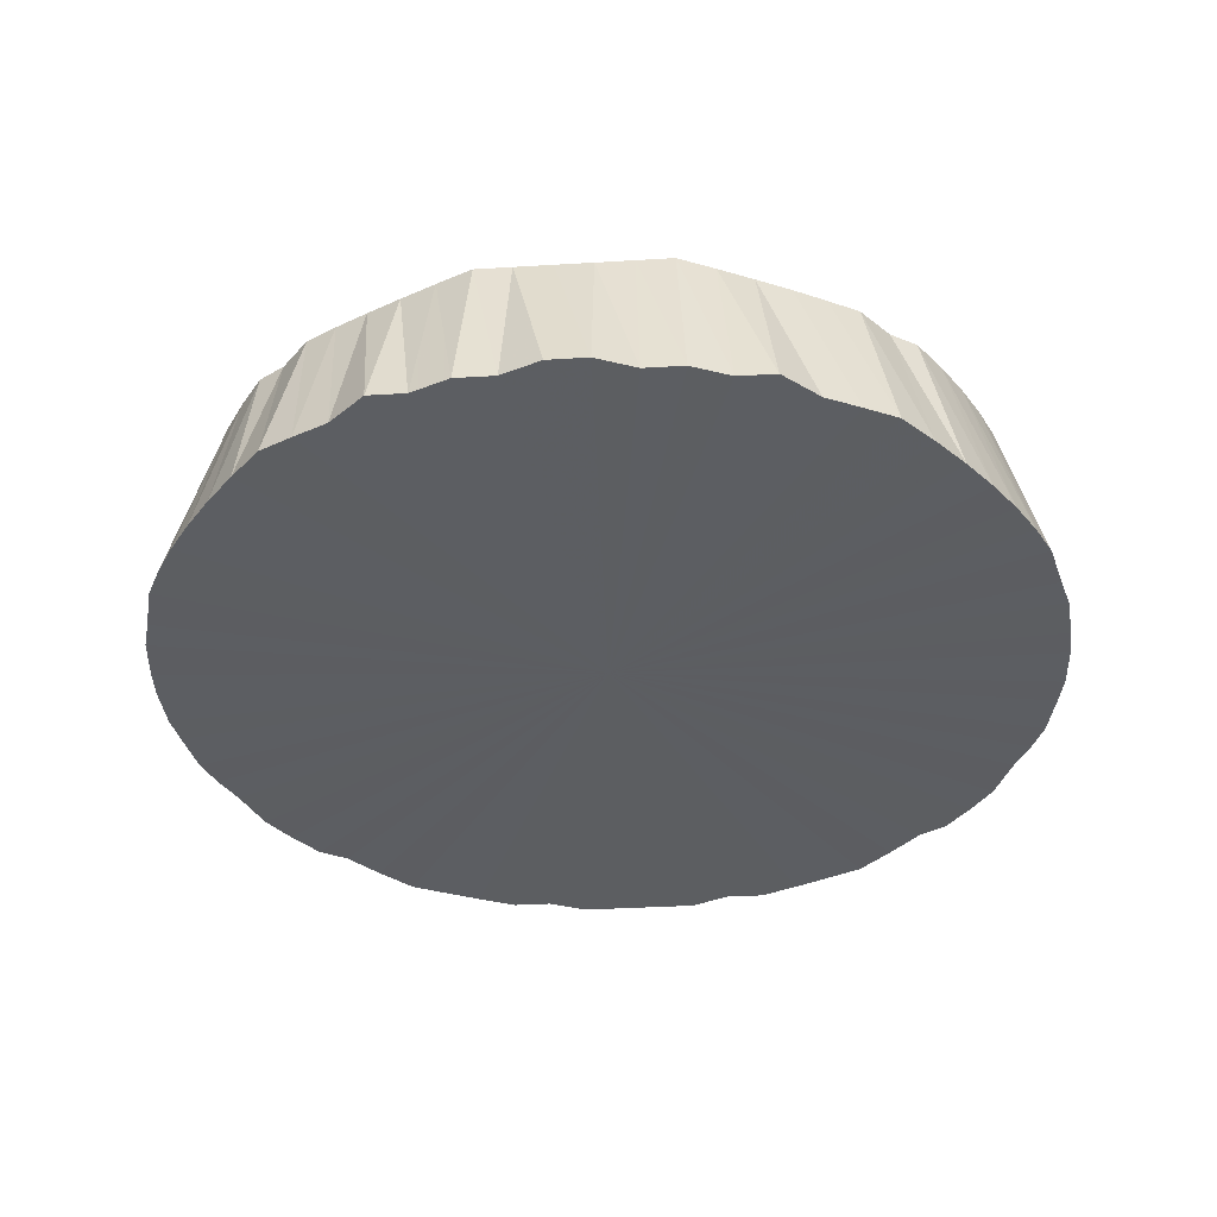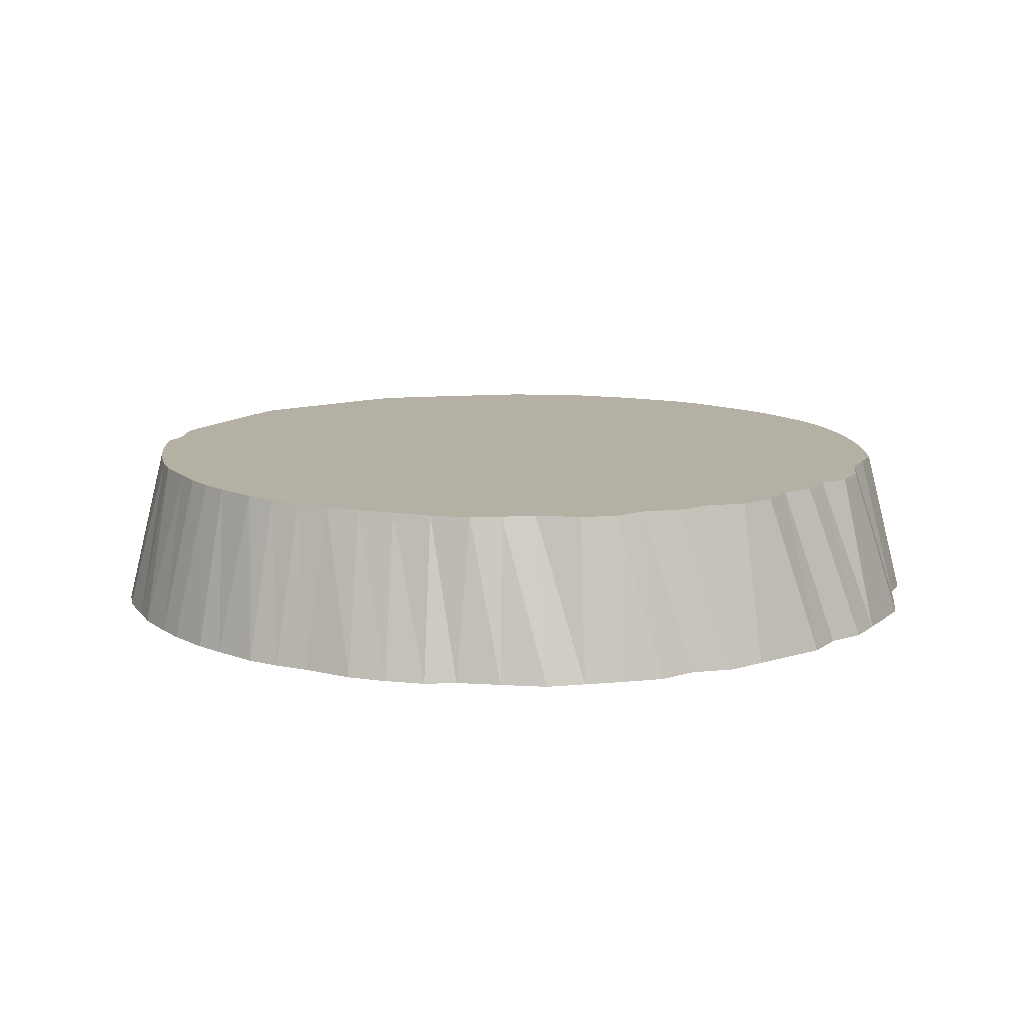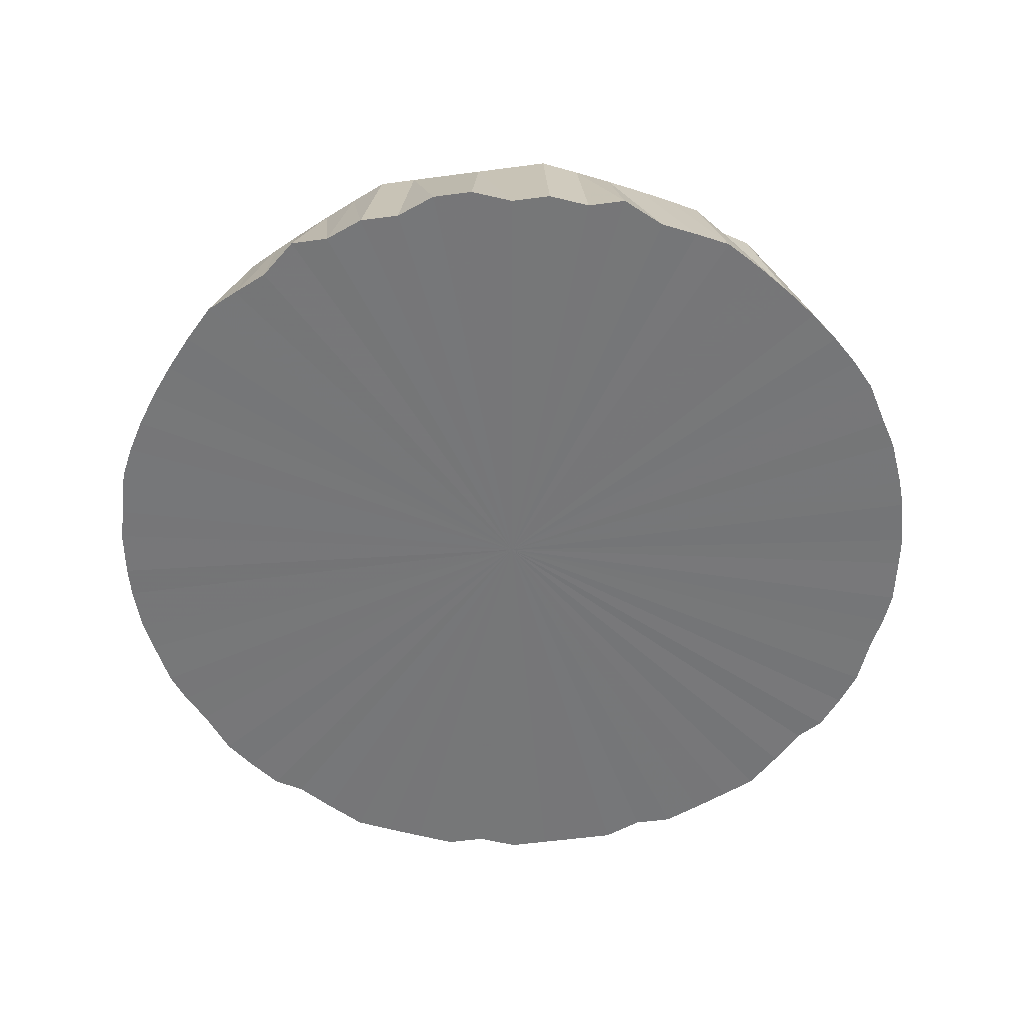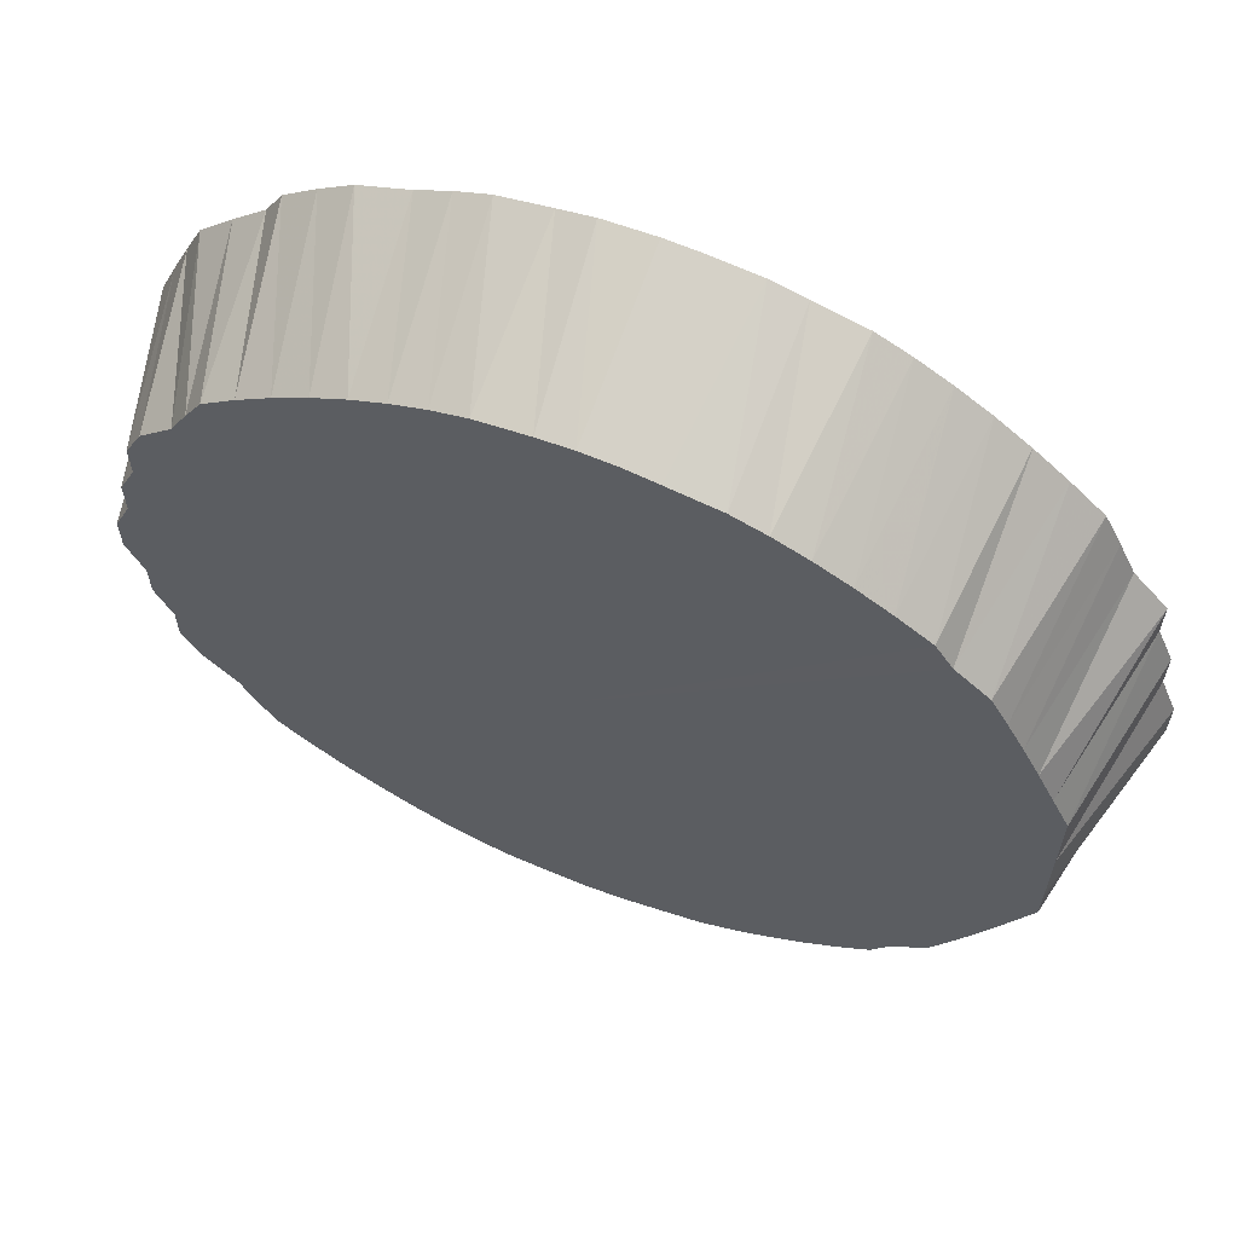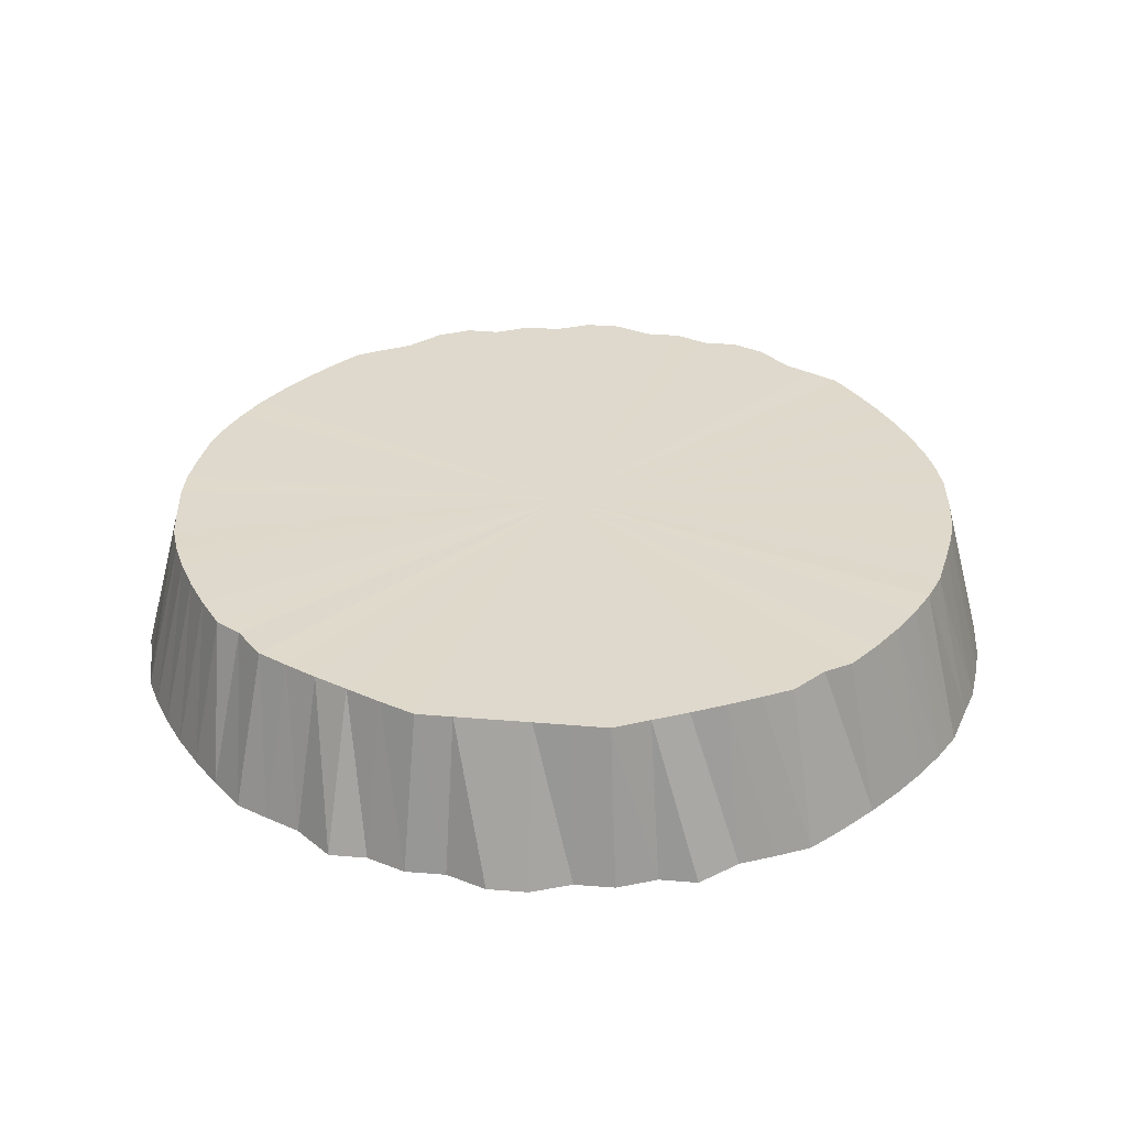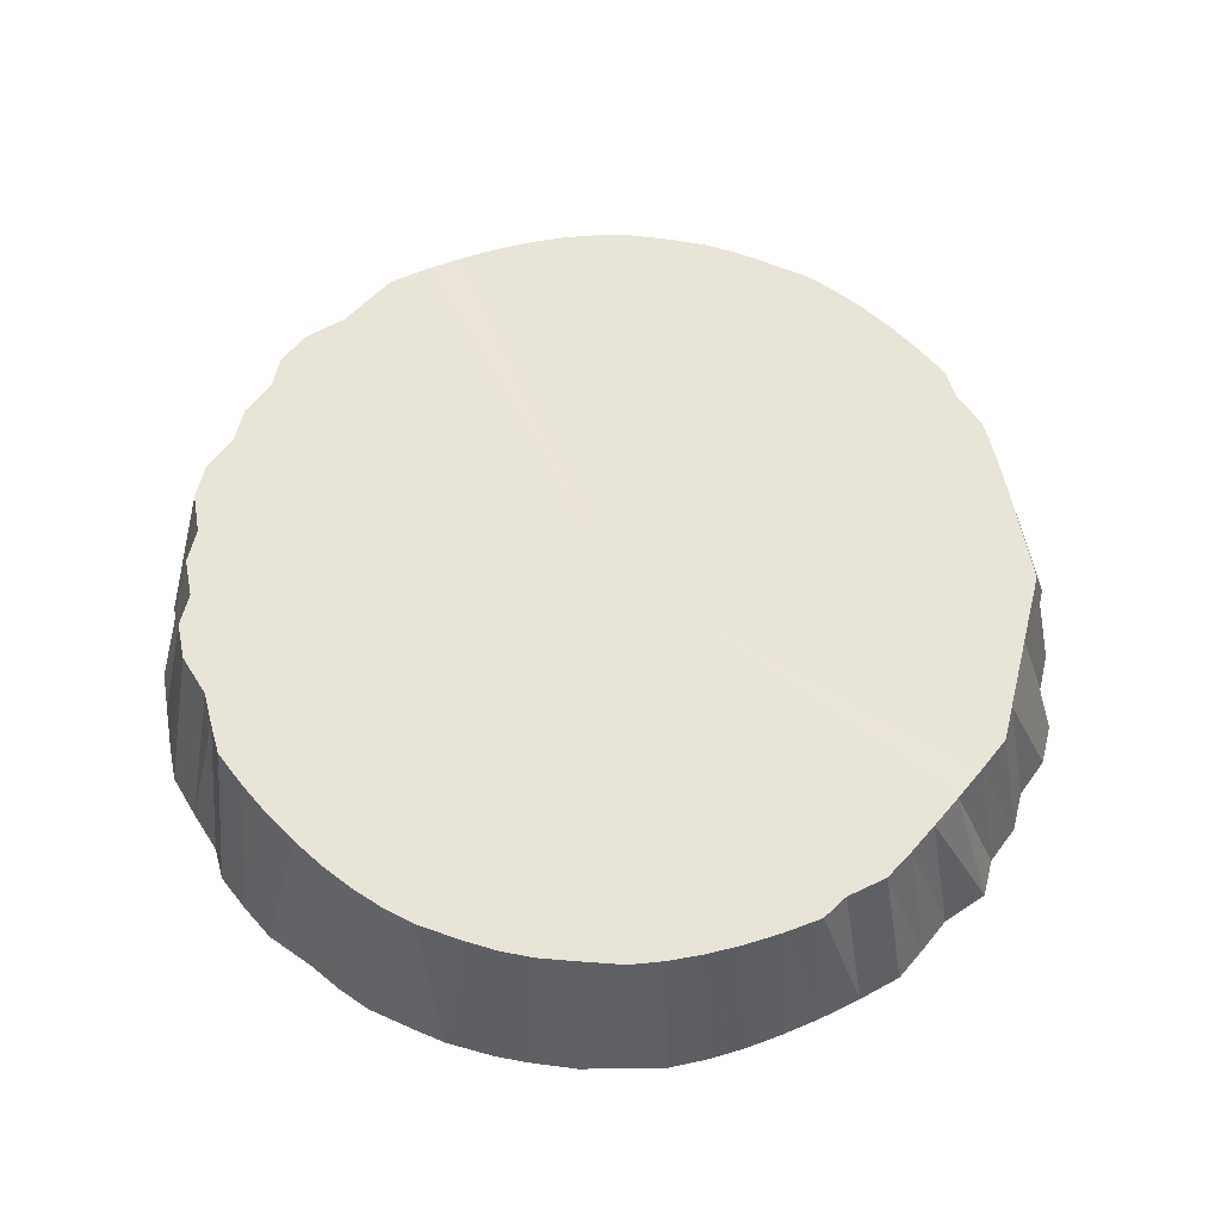
<metadata>
{"format":"obj","ext":"obj","renderer":"f3d","projection":"perspective","resolution":1024,"background":"white","views":[{"elev":-37.4,"azim":-85.6,"up":"+Y"},{"elev":11.7,"azim":53.0,"up":"+Y"},{"elev":-57.0,"azim":-82.1,"up":"+Y"},{"elev":63.3,"azim":-158.3,"up":"+Z"},{"elev":32.1,"azim":-83.3,"up":"+Y"},{"elev":60.0,"azim":-166.0,"up":"+Y"}]}
</metadata>
<code>
o 23580
v 2207 1864 19.21
v 2207 1864 19.21
v 2207 1865 19.18
v 2207 1864 19.2
v 2207 1865 19.18
v 2207 1864 19.21
v 2207 1864 19.2
v 2207 1865 19.18
v 2207 1864 19.2
v 2207 1865 18.93
v 2207 1865 18.77
v 2207 1865 18.75
v 2207 1864 19.19
v 2207 1865 19.17
v 2207 1864 19.2
v 2207 1864 19.21
v 2207 1865 19.18
v 2207 1864 19.21
v 2207 1864 19.19
v 2207 1865 19.17
v 2207 1864 19.18
v 2207 1864 19.21
v 2207 1865 19.18
v 2207 1864 19.2
v 2207 1864 19.17
v 2207 1865 19.16
v 2207 1864 19.18
v 2207 1864 19.2
v 2207 1865 19.17
v 2207 1864 19.2
v 2207 1864 19.17
v 2207 1865 19.15
v 2207 1864 19.16
v 2207 1864 19.2
v 2207 1865 19.17
v 2207 1864 19.19
v 2207 1864 19.14
v 2207 1865 19.14
v 2207 1864 19.16
v 2207 1864 19.19
v 2207 1865 19.16
v 2207 1864 19.18
v 2207 1864 19.14
v 2207 1865 19.12
v 2207 1864 19.12
v 2207 1864 19.18
v 2207 1865 19.15
v 2207 1864 19.17
v 2207 1864 19.1
v 2207 1865 19.1
v 2207 1864 19.12
v 2207 1864 19.17
v 2207 1865 19.14
v 2207 1864 19.16
v 2207 1864 19.1
v 2207 1865 19.09
v 2207 1864 19.08
v 2207 1864 19.16
v 2207 1865 19.12
v 2207 1864 19.14
v 2207 1864 19.06
v 2207 1865 19.07
v 2207 1864 19.08
v 2207 1864 19.14
v 2207 1865 19.1
v 2206 1864 19.12
v 2207 1864 19.06
v 2207 1865 19.05
v 2207 1864 19.04
v 2206 1864 19.12
v 2206 1865 19.09
v 2206 1864 19.1
v 2207 1864 19.02
v 2207 1865 19.03
v 2207 1864 19.04
v 2206 1864 19.1
v 2206 1865 19.07
v 2206 1864 19.08
v 2207 1864 19.02
v 2207 1865 19.01
v 2207 1864 18.99
v 2206 1864 19.08
v 2206 1865 19.05
v 2206 1864 19.06
v 2207 1864 18.97
v 2207 1865 18.99
v 2207 1864 18.99
v 2206 1864 19.06
v 2206 1865 19.03
v 2206 1864 19.04
v 2207 1864 18.97
v 2207 1865 18.96
v 2207 1864 18.94
v 2206 1864 19.04
v 2206 1865 19.01
v 2206 1864 19.02
v 2207 1864 18.92
v 2207 1865 18.94
v 2207 1864 18.94
v 2206 1864 19.02
v 2206 1865 18.99
v 2206 1864 18.99
v 2207 1864 18.92
v 2207 1865 18.92
v 2207 1864 18.89
v 2206 1864 18.99
v 2206 1865 18.96
v 2206 1864 18.97
v 2207 1864 18.87
v 2207 1865 18.9
v 2207 1864 18.89
v 2206 1864 18.97
v 2206 1865 18.94
v 2206 1864 18.94
v 2207 1864 18.87
v 2207 1865 18.87
v 2207 1864 18.84
v 2206 1864 18.94
v 2206 1865 18.92
v 2206 1864 18.92
v 2207 1864 18.82
v 2207 1865 18.85
v 2207 1864 18.84
v 2206 1864 18.92
v 2206 1865 18.9
v 2206 1864 18.89
v 2207 1864 18.82
v 2207 1865 18.83
v 2207 1864 18.8
v 2206 1864 18.89
v 2206 1865 18.87
v 2206 1864 18.87
v 2207 1864 18.78
v 2207 1865 18.81
v 2207 1864 18.8
v 2206 1864 18.87
v 2206 1865 18.85
v 2206 1864 18.84
v 2207 1864 18.78
v 2207 1865 18.79
v 2207 1864 18.76
v 2207 1864 18.74
v 2207 1865 18.77
v 2207 1864 18.76
v 2207 1864 18.72
v 2207 1865 18.75
v 2207 1864 18.7
v 2207 1865 18.74
v 2207 1864 18.72
v 2207 1864 18.7
v 2207 1865 18.72
v 2207 1864 18.69
v 2207 1864 18.68
v 2207 1865 18.71
v 2207 1864 18.69
v 2207 1864 18.68
v 2207 1865 18.7
v 2207 1864 18.67
v 2207 1864 18.66
v 2207 1865 18.69
v 2207 1864 18.67
v 2207 1864 18.66
v 2207 1865 18.68
v 2207 1864 18.65
v 2207 1864 18.65
v 2207 1865 18.68
v 2207 1864 18.65
v 2207 1864 18.65
v 2207 1865 18.68
v 2207 1864 18.65
v 2207 1864 18.65
v 2207 1865 18.68
v 2207 1864 18.65
v 2207 1864 18.65
v 2207 1865 18.68
v 2207 1864 18.65
v 2207 1864 18.66
v 2207 1865 18.68
v 2207 1864 18.65
v 2207 1864 18.66
v 2207 1865 18.68
v 2207 1864 18.67
v 2207 1864 18.68
v 2207 1865 18.69
v 2207 1864 18.67
v 2207 1864 18.68
v 2207 1865 18.7
v 2207 1864 18.69
v 2207 1864 18.7
v 2207 1865 18.71
v 2207 1864 18.69
v 2207 1864 18.7
v 2207 1865 18.72
v 2207 1864 18.72
v 2206 1864 18.74
v 2207 1865 18.74
v 2207 1864 18.72
v 2207 1865 18.75
v 2206 1864 18.74
v 2206 1864 18.76
v 2206 1865 18.77
v 2206 1864 18.76
v 2206 1864 18.78
v 2206 1865 18.79
v 2206 1864 18.78
v 2206 1864 18.8
v 2206 1865 18.81
v 2206 1864 18.8
v 2206 1864 18.82
v 2206 1865 18.83
v 2206 1864 18.82
v 2206 1864 18.84
v 2207 1864 18.74
v 2207 1865 18.75
v 2207 1865 18.77
v 2207 1864 19.21
v 2207 1864 18.93
v 2207 1864 19.21
v 2207 1864 19.2
v 2207 1864 19.21
v 2207 1864 19.2
v 2207 1864 19.2
v 2207 1864 19.19
v 2207 1864 19.2
v 2207 1864 19.18
v 2207 1864 19.19
v 2207 1864 19.17
v 2207 1864 19.18
v 2207 1864 19.16
v 2207 1864 19.17
v 2207 1864 19.14
v 2207 1864 19.16
v 2207 1864 19.12
v 2207 1864 19.14
v 2207 1864 19.1
v 2206 1864 19.12
v 2207 1864 19.08
v 2206 1864 19.1
v 2207 1864 19.06
v 2206 1864 19.08
v 2207 1864 19.04
v 2206 1864 19.06
v 2207 1864 19.02
v 2206 1864 19.04
v 2207 1864 18.99
v 2206 1864 19.02
v 2207 1864 18.97
v 2206 1864 18.99
v 2207 1864 18.94
v 2206 1864 18.97
v 2207 1864 18.92
v 2206 1864 18.94
v 2207 1864 18.89
v 2206 1864 18.92
v 2207 1864 18.87
v 2206 1864 18.89
v 2207 1864 18.84
v 2206 1864 18.87
v 2207 1864 18.82
v 2206 1864 18.84
v 2207 1864 18.8
v 2206 1864 18.82
v 2207 1864 18.78
v 2206 1864 18.8
v 2207 1864 18.76
v 2206 1864 18.78
v 2207 1864 18.74
v 2206 1864 18.76
v 2207 1864 18.72
v 2206 1864 18.74
v 2207 1864 18.7
v 2207 1864 18.72
v 2207 1864 18.69
v 2207 1864 18.7
v 2207 1864 18.68
v 2207 1864 18.69
v 2207 1864 18.67
v 2207 1864 18.68
v 2207 1864 18.66
v 2207 1864 18.67
v 2207 1864 18.65
v 2207 1864 18.66
v 2207 1864 18.65
v 2207 1864 18.65
v 2207 1864 18.65
v 2207 1864 18.65
f 1 2 3
f 2 4 5
f 6 5 3
f 4 7 8
f 9 8 5
f 3 5 10
f 5 8 10
f 11 12 10
f 7 13 14
f 15 14 8
f 8 14 10
f 16 3 17
f 17 3 10
f 18 1 17
f 19 20 14
f 14 20 10
f 13 21 20
f 22 17 23
f 23 17 10
f 24 18 23
f 21 25 26
f 27 26 20
f 20 26 10
f 28 23 29
f 29 23 10
f 30 24 29
f 31 32 26
f 26 32 10
f 25 33 32
f 34 29 35
f 35 29 10
f 36 30 35
f 33 37 38
f 39 38 32
f 32 38 10
f 40 35 41
f 41 35 10
f 42 36 41
f 43 44 38
f 38 44 10
f 37 45 44
f 46 41 47
f 47 41 10
f 48 42 47
f 45 49 50
f 51 50 44
f 44 50 10
f 52 47 53
f 53 47 10
f 54 48 53
f 55 56 50
f 50 56 10
f 49 57 56
f 58 53 59
f 59 53 10
f 60 54 59
f 57 61 62
f 63 62 56
f 56 62 10
f 64 59 65
f 65 59 10
f 66 60 65
f 67 68 62
f 62 68 10
f 61 69 68
f 70 65 71
f 71 65 10
f 72 66 71
f 69 73 74
f 75 74 68
f 68 74 10
f 76 71 77
f 77 71 10
f 78 72 77
f 79 80 74
f 74 80 10
f 73 81 80
f 82 77 83
f 83 77 10
f 84 78 83
f 81 85 86
f 87 86 80
f 80 86 10
f 88 83 89
f 89 83 10
f 90 84 89
f 91 92 86
f 86 92 10
f 85 93 92
f 94 89 95
f 95 89 10
f 96 90 95
f 93 97 98
f 99 98 92
f 92 98 10
f 100 95 101
f 101 95 10
f 102 96 101
f 103 104 98
f 98 104 10
f 97 105 104
f 106 101 107
f 107 101 10
f 108 102 107
f 105 109 110
f 111 110 104
f 104 110 10
f 112 107 113
f 113 107 10
f 114 108 113
f 115 116 110
f 110 116 10
f 109 117 116
f 118 113 119
f 119 113 10
f 120 114 119
f 117 121 122
f 123 122 116
f 116 122 10
f 124 119 125
f 125 119 10
f 126 120 125
f 127 128 122
f 122 128 10
f 121 129 128
f 130 125 131
f 131 125 10
f 132 126 131
f 129 133 134
f 135 134 128
f 128 134 10
f 136 131 137
f 137 131 10
f 138 132 137
f 139 140 134
f 134 140 10
f 133 141 140
f 141 142 143
f 144 143 140
f 140 143 10
f 142 145 146
f 145 147 148
f 149 148 146
f 146 148 10
f 150 151 148
f 148 151 10
f 147 152 151
f 152 153 154
f 155 154 151
f 151 154 10
f 156 157 154
f 154 157 10
f 153 158 157
f 158 159 160
f 161 160 157
f 157 160 10
f 162 163 160
f 160 163 10
f 159 164 163
f 164 165 166
f 167 166 163
f 163 166 10
f 168 169 166
f 166 169 10
f 165 170 169
f 170 171 172
f 173 172 169
f 169 172 10
f 174 175 172
f 172 175 10
f 171 176 175
f 176 177 178
f 179 178 175
f 175 178 10
f 180 181 178
f 178 181 10
f 177 182 181
f 182 183 184
f 185 184 181
f 181 184 10
f 186 187 184
f 184 187 10
f 183 188 187
f 188 189 190
f 191 190 187
f 187 190 10
f 192 193 190
f 190 193 10
f 189 194 193
f 194 195 196
f 197 196 193
f 193 196 10
f 196 198 10
f 199 198 196
f 195 200 198
f 198 201 10
f 202 201 198
f 200 203 201
f 201 204 10
f 205 204 201
f 203 206 204
f 204 207 10
f 208 207 204
f 206 209 207
f 207 210 10
f 209 138 210
f 211 210 207
f 210 137 10
f 212 137 210
f 213 214 215
f 216 217 218
f 218 217 219
f 220 217 216
f 219 217 221
f 222 217 220
f 221 217 223
f 224 217 222
f 223 217 225
f 226 217 224
f 225 217 227
f 228 217 226
f 227 217 229
f 230 217 228
f 229 217 231
f 232 217 230
f 231 217 233
f 234 217 232
f 233 217 235
f 236 217 234
f 235 217 237
f 238 217 236
f 237 217 239
f 240 217 238
f 239 217 241
f 242 217 240
f 241 217 243
f 244 217 242
f 243 217 245
f 246 217 244
f 245 217 247
f 248 217 246
f 247 217 249
f 250 217 248
f 249 217 251
f 252 217 250
f 251 217 253
f 254 217 252
f 253 217 255
f 256 217 254
f 255 217 257
f 258 217 256
f 257 217 259
f 260 217 258
f 259 217 261
f 262 217 260
f 261 217 263
f 264 217 262
f 263 217 265
f 266 217 264
f 265 217 267
f 268 217 266
f 267 217 269
f 270 217 268
f 269 217 271
f 272 217 270
f 271 217 273
f 274 217 272
f 273 217 275
f 276 217 274
f 275 217 277
f 278 217 276
f 277 217 279
f 280 217 278
f 279 217 281
f 282 217 280
f 281 217 283
f 284 217 282
f 283 217 285
f 286 217 284
f 285 217 286

</code>
